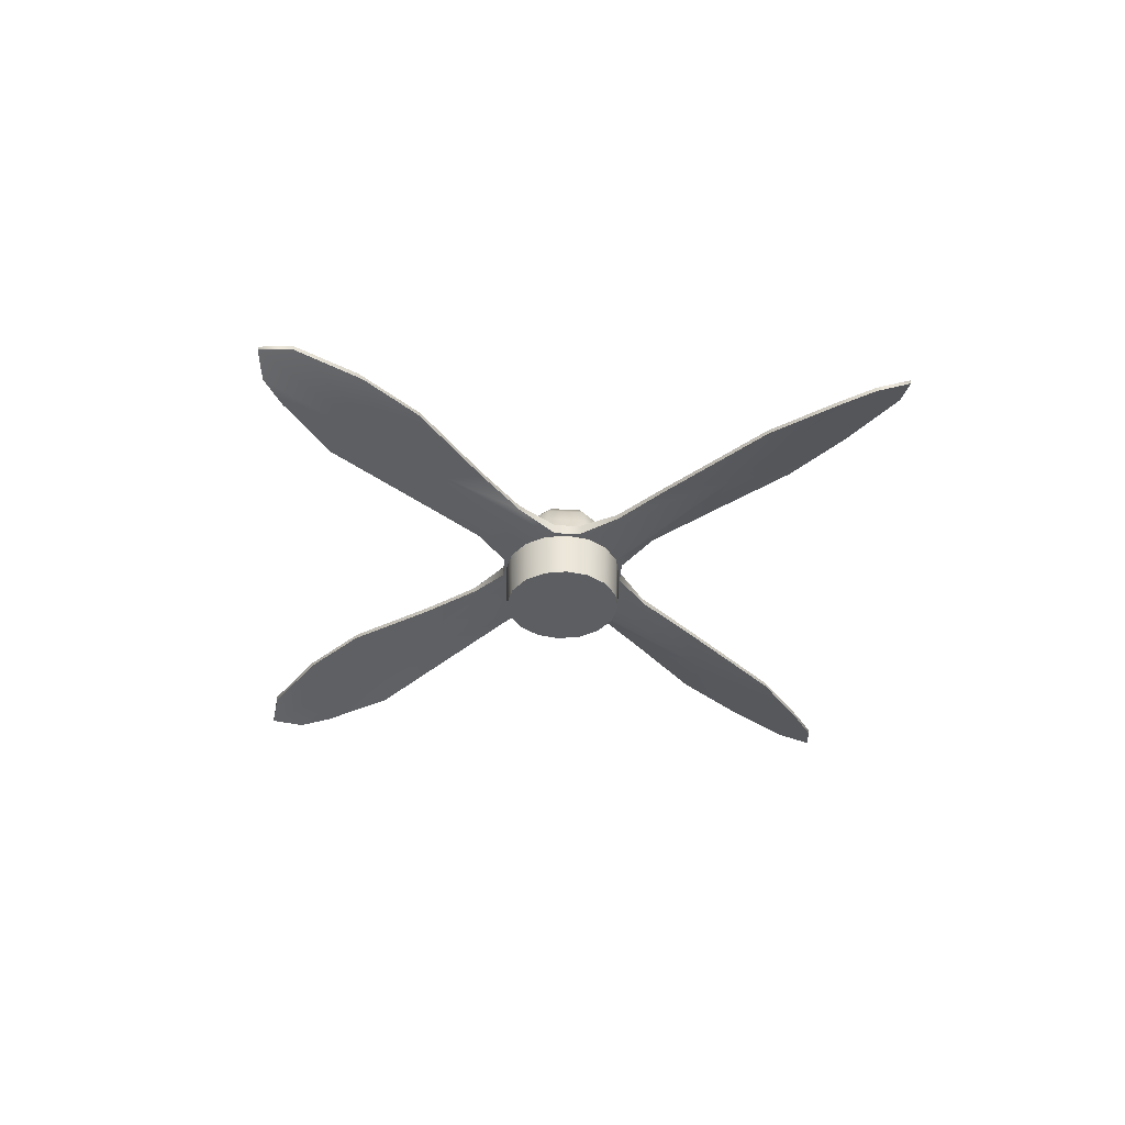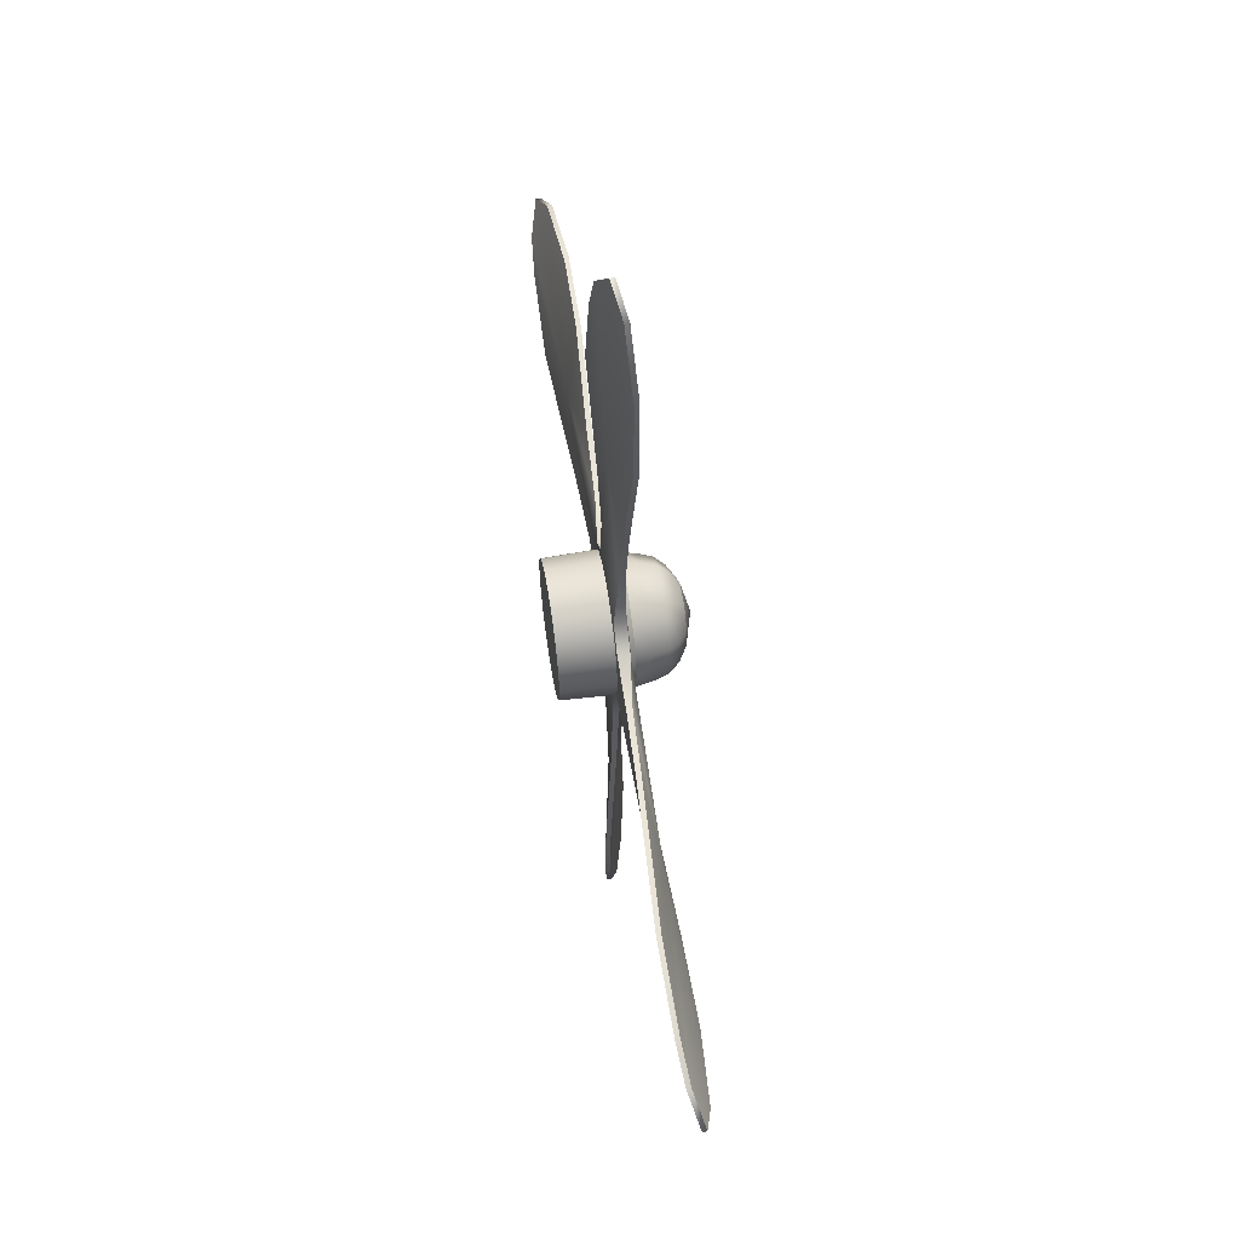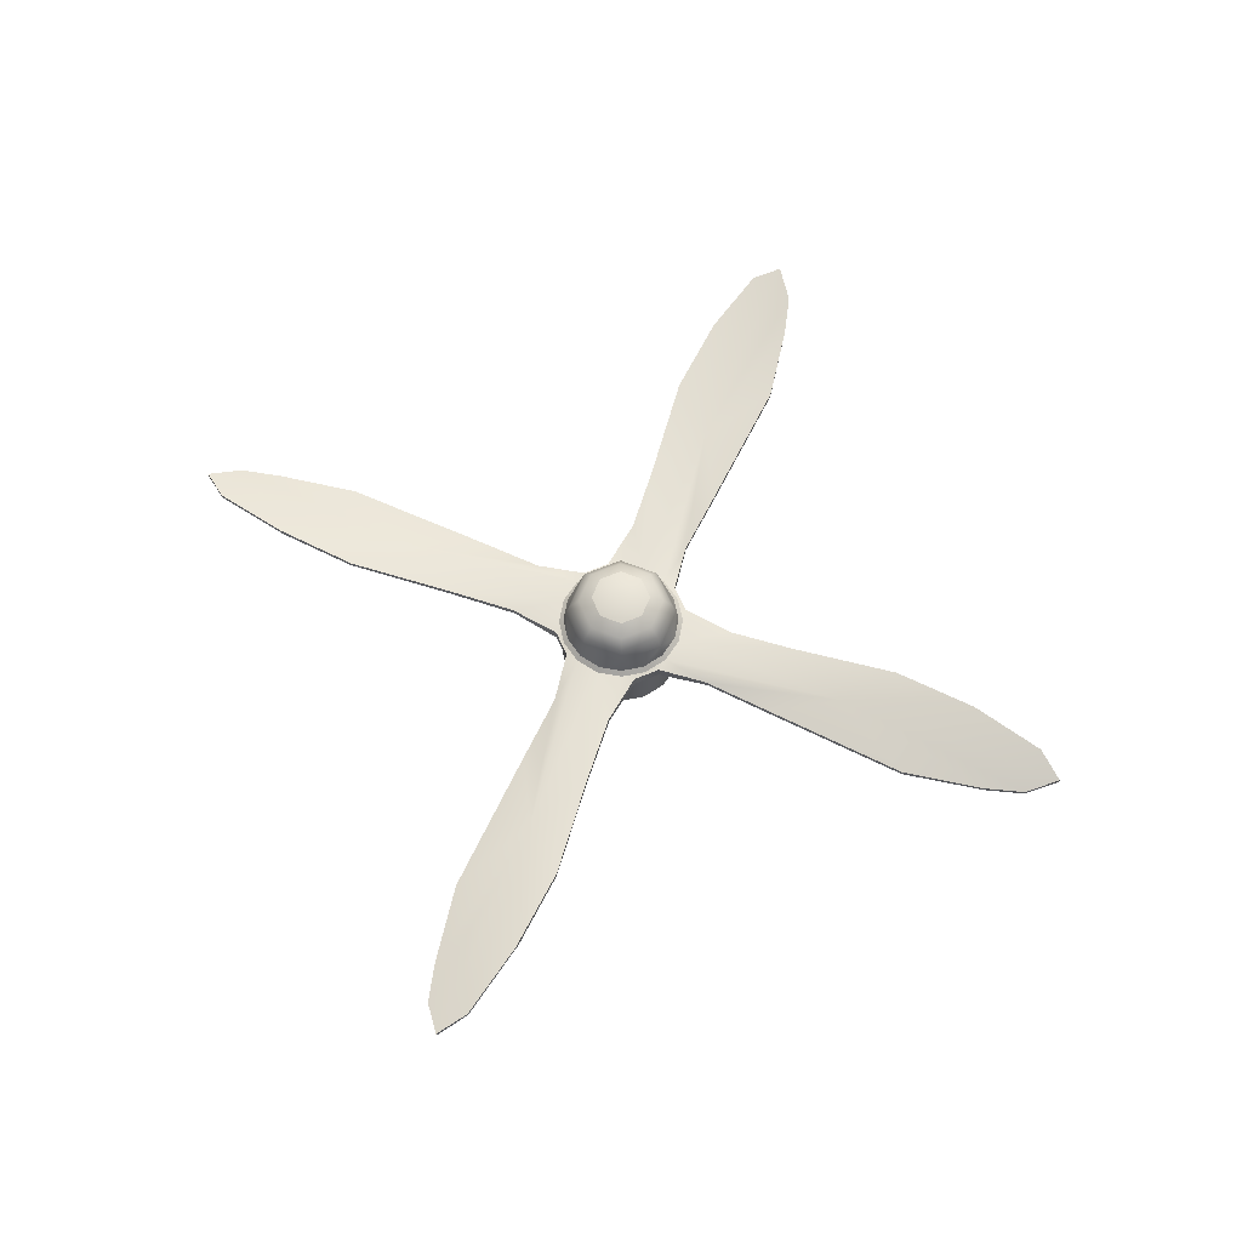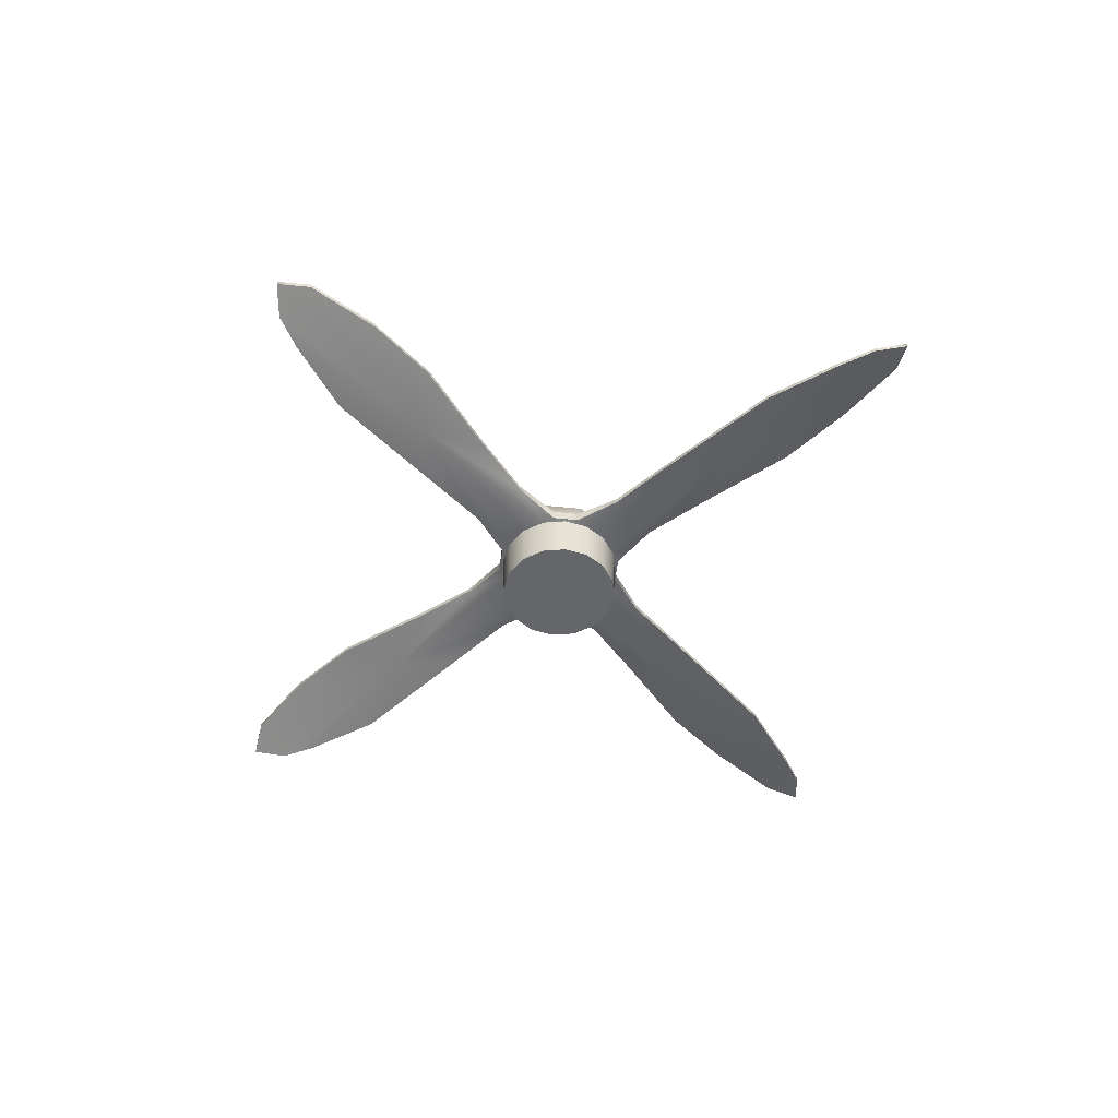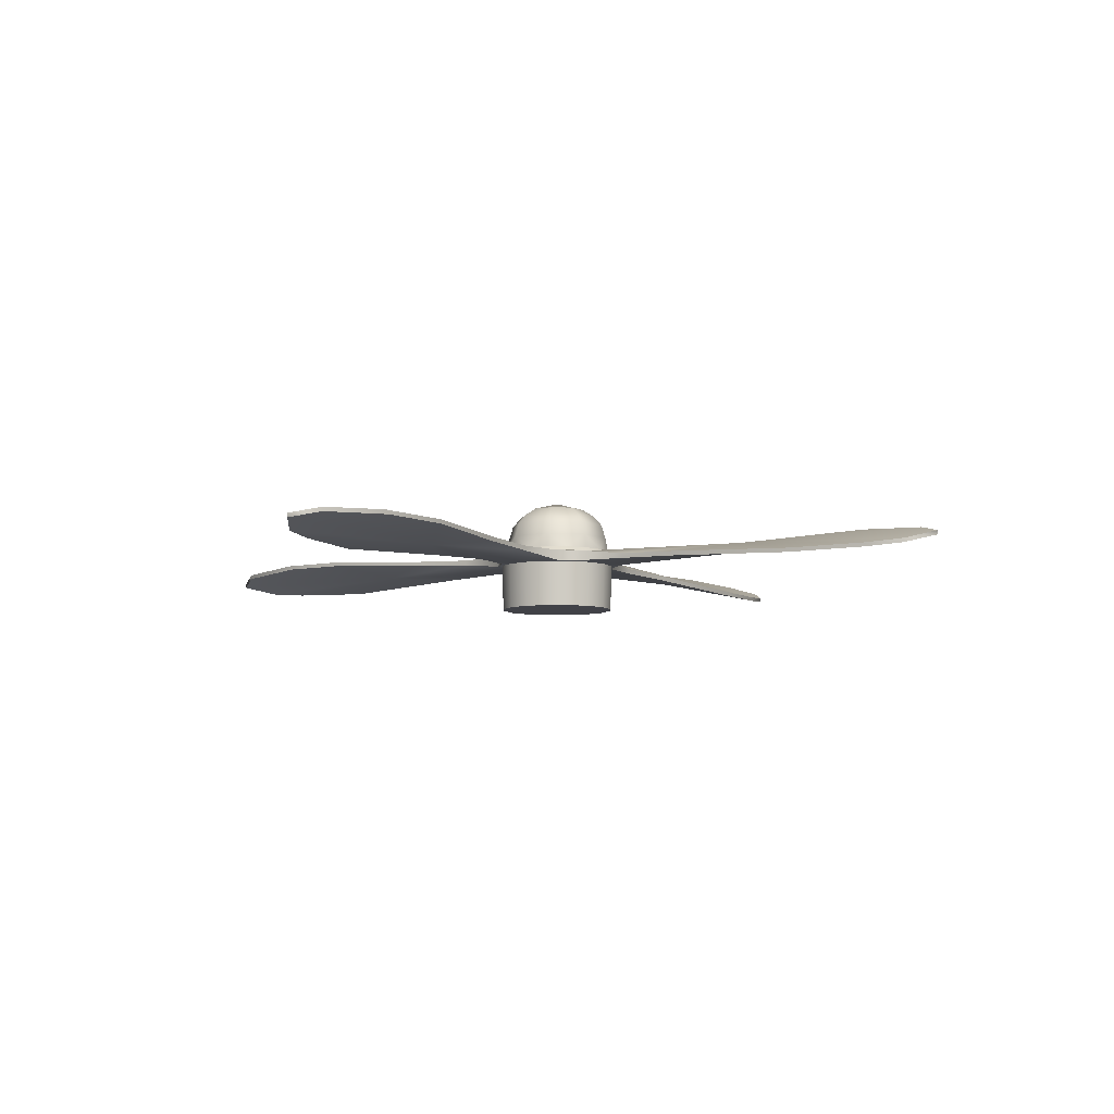
<metadata>
{"format":"obj","ext":"obj","renderer":"f3d","projection":"perspective","resolution":1024,"background":"white","views":[{"elev":-38.1,"azim":130.7,"up":"+Y"},{"elev":58.2,"azim":81.3,"up":"+Z"},{"elev":63.4,"azim":21.9,"up":"+Y"},{"elev":-51.8,"azim":-51.6,"up":"+Y"},{"elev":-6.8,"azim":-56.2,"up":"+Y"}]}
</metadata>
<code>
g metal-fan_LOD_mesh.002
v -0.17 1.113 0.4103
v -0.4103 1.113 0.17
v -0.206 1.007 0.4973
v -0.4973 1.007 0.206
v -0.2477 -3.2e-05 0.5981
v -0.4577 -3.2e-05 0.4577
v -0.5981 -3.2e-05 0.2477
v 0.17 1.113 0.4103
v 0.4103 1.113 0.17
v 0.206 1.007 0.4973
v 0.4973 1.007 0.206
v 0.2539 0.6473 0.6131
v -0 -3.2e-05 0.6473
v 0.2477 -3.2e-05 0.5981
v 0.4577 -3.2e-05 0.4577
v 0.5981 -3.2e-05 0.2477
v 0.17 1.113 -0.4103
v 0.4103 1.113 -0.17
v 0.206 1.007 -0.4973
v 0.4973 1.007 -0.206
v 0.2477 -3.2e-05 -0.5981
v 0.4577 -3.2e-05 -0.4577
v 0.5981 -3.2e-05 -0.2477
v 0.6473 -3.2e-05 0
v 0.6627 0.5142 0
v -0.17 1.113 -0.4103
v -0.4103 1.113 -0.17
v -0.206 1.007 -0.4973
v -0.4973 1.007 -0.206
v 0 -3.2e-05 -0.6473
v -0.2477 -3.2e-05 -0.5981
v -0.4577 -3.2e-05 -0.4577
v -0.5981 -3.2e-05 -0.2477
v -0.6473 -3.2e-05 0
v -0.2359 0.6914 0.5696
v -0.436 0.6914 0.436
v -0.5696 0.6914 0.2359
v 0 0.6914 0.6165
v 0.2359 0.6914 0.5696
v 0.436 0.6914 0.436
v 0.5696 0.6914 0.2359
v 0.2359 0.6914 -0.5696
v 0.436 0.6914 -0.436
v 0.5696 0.6914 -0.2359
v 0.6165 0.6914 0
v 0 0.6914 -0.6165
v -0.2359 0.6914 -0.5696
v -0.436 0.6914 -0.436
v -0.5696 0.6914 -0.2359
v -0.6165 0.6914 0
v 0 1.276 0
v 0.6131 0.6473 0.2539
v -0.1184 1.197 0.2858
v -0.2858 1.197 0.1184
v -0.2242 0.8568 0.5413
v -0.5413 0.8568 0.2242
v -0.2539 0.6473 0.6131
v -0.3882 0.6397 0.5882
v -0.2539 0.5142 0.613
v -0.4692 0.5142 0.4692
v 0.4692 0.6473 0.4692
v -0.6137 0.5142 0.2542
v 0.1184 1.197 0.2858
v 0.2838 1.195 0.1175
v 0.2242 0.8568 0.5413
v -0 0.6473 0.6636
v 0.3882 0.6392 0.5881
v 0.2539 0.5142 0.6129
v 0.5881 0.5223 0.3882
v 0.1175 1.195 -0.2838
v 0.2838 1.195 -0.1175
v 0.469 0.5142 -0.469
v -0.1175 1.195 -0.2838
v -0.2858 1.197 -0.1184
v -0.2242 0.8568 -0.5413
v -0.5413 0.8568 -0.2242
v 0 0.6473 -0.6636
v -0.2539 0.6473 -0.6131
v -0.4692 0.5142 -0.4692
v -0.6636 0.5142 0
v 0.5413 0.8568 0.2242
v 0.2242 0.8568 -0.5413
v 0.5413 0.8568 -0.2242
v -0.6131 0.6473 0.2539
v -0.5882 0.5218 0.3882
v -0.6636 0.6473 0
v 0.5882 0.5218 -0.3882
v 0.6131 0.6473 -0.2539
v -0.6131 0.6473 -0.2539
v -0 0.5142 -0.6636
v -0.3882 0.6392 -0.5881
v -0.3882 0.5218 -0.5882
v 0.4692 0.5142 0.4692
v 0.5882 0.6397 0.3882
v -0 0.5142 0.6635
v 0.3882 0.5218 0.5882
v 0.3139 0.5798 1.107
v 0.3117 0.638 1.127
v 0.3666 0.6104 1.837
v 0.3651 0.6609 1.827
v 3e-06 0.6028 4.92
v 0.4807 0.7213 2.949
v 0.4804 0.6749 2.965
v 0.223 0.6819 4.633
v 0.2226 0.6352 4.632
v 0.4041 0.733 3.835
v 0.4122 0.6867 3.784
v -0.3116 0.5225 1.121
v -0.314 0.5807 1.1
v -0.3669 0.4989 1.829
v -0.3666 0.5495 1.829
v 3e-06 0.5565 4.92
v -0.3319 0.4861 4.208
v -0.223 0.5166 4.63
v -0.2225 0.4702 4.625
v -0.3242 0.4413 4.23
v -0.4687 0.4244 3.364
v -0.4691 0.4713 3.362
v -0.3882 0.5223 0.5881
v 1e-06 0.6337 2.513
v 1e-06 0.527 2.513
v 0.613 0.5142 0.2539
v 0.6636 0.6473 0
v 0.4692 0.6473 -0.4692
v 0.5881 0.6392 -0.3882
v 0.6129 0.5142 -0.2539
v 1.107 0.5798 -0.3139
v 1.127 0.638 -0.3117
v 1.837 0.6104 -0.3666
v 1.827 0.6609 -0.3651
v 4.92 0.6028 -3e-06
v 2.949 0.7213 -0.4807
v 2.965 0.6749 -0.4804
v 4.633 0.6819 -0.223
v 4.632 0.6352 -0.2226
v 3.835 0.733 -0.4041
v 3.784 0.6867 -0.4122
v 1.121 0.5225 0.3116
v 1.1 0.5807 0.314
v 1.829 0.4989 0.3669
v 1.829 0.5495 0.3666
v 4.92 0.5565 -3e-06
v 4.208 0.4861 0.3319
v 4.63 0.5166 0.223
v 4.625 0.4702 0.2225
v 4.23 0.4413 0.3242
v 3.364 0.4244 0.4687
v 3.362 0.4713 0.4691
v 2.513 0.6337 -1e-06
v 2.513 0.527 -1e-06
v 0.2539 0.6473 -0.6131
v 0.3882 0.6397 -0.5882
v 0.2539 0.5142 -0.613
v -0.4692 0.6473 -0.4692
v -0.2539 0.5142 -0.6129
v -0.5882 0.6397 -0.3882
v -0.3139 0.5798 -1.107
v -0.3117 0.638 -1.127
v -0.3666 0.6104 -1.837
v -0.3651 0.6609 -1.827
v -2e-06 0.6028 -4.92
v -0.4807 0.7213 -2.949
v -0.4804 0.6749 -2.965
v -0.223 0.6819 -4.633
v -0.2226 0.6352 -4.632
v -0.4041 0.733 -3.835
v -0.4122 0.6867 -3.784
v 0.3116 0.5225 -1.121
v 0.314 0.5807 -1.1
v 0.3669 0.4989 -1.829
v 0.3666 0.5495 -1.829
v -2e-06 0.5565 -4.92
v 0.3319 0.4861 -4.208
v 0.223 0.5166 -4.63
v 0.2225 0.4702 -4.625
v 0.3242 0.4413 -4.23
v 0.4687 0.4244 -3.364
v 0.4691 0.4713 -3.362
v 0.3882 0.5223 -0.5881
v -1e-06 0.6337 -2.513
v -1e-06 0.527 -2.513
v -0.613 0.5142 -0.2539
v -0.4692 0.6473 0.4692
v -0.5881 0.6392 0.3882
v -1.107 0.5798 0.3139
v -1.127 0.638 0.3117
v -1.837 0.6104 0.3666
v -1.827 0.6609 0.3651
v -4.92 0.6028 2e-06
v -2.949 0.7213 0.4807
v -2.965 0.6749 0.4804
v -4.633 0.6819 0.223
v -4.632 0.6352 0.2226
v -3.835 0.733 0.4041
v -3.784 0.6867 0.4122
v -1.121 0.5225 -0.3116
v -1.1 0.5807 -0.314
v -1.829 0.4989 -0.3669
v -1.829 0.5495 -0.3666
v -4.92 0.5565 2e-06
v -4.208 0.4861 -0.3319
v -4.63 0.5166 -0.223
v -4.625 0.4702 -0.2225
v -4.23 0.4413 -0.3242
v -3.364 0.4244 -0.4687
v -3.362 0.4713 -0.4691
v -0.5881 0.5223 -0.3882
v -2.513 0.6337 1e-06
v -2.513 0.527 1e-06
f 70 18 17
f 53 8 63
f 4 1 2
f 19 75 28
f 65 3 55
f 36 84 183
f 83 19 20
f 60 7 6
f 165 166 164
f 60 119 85
f 68 13 14
f 80 7 62
f 59 6 5
f 64 8 9
f 54 27 2
f 1 10 8
f 9 10 11
f 76 28 75
f 81 10 65
f 81 20 11
f 93 69 96
f 153 30 90
f 25 16 24
f 122 15 16
f 68 15 93
f 64 18 71
f 19 26 17
f 18 19 17
f 11 18 9
f 56 3 4
f 72 23 22
f 72 179 87
f 30 155 90
f 72 21 153
f 73 27 74
f 70 26 73
f 26 29 27
f 27 4 2
f 79 207 92
f 182 34 80
f 182 32 33
f 155 32 79
f 91 207 156
f 183 184 58
f 61 67 94
f 124 125 152
f 154 91 156
f 125 179 152
f 65 38 39
f 81 41 45
f 55 36 35
f 82 43 42
f 76 48 49
f 56 37 36
f 47 75 46
f 50 76 49
f 82 46 75
f 81 40 41
f 56 50 37
f 48 75 47
f 83 45 44
f 55 35 38
f 83 44 43
f 65 39 40
f 184 119 58
f 67 69 94
f 50 84 37
f 41 123 45
f 40 52 41
f 77 47 46
f 35 66 38
f 95 5 13
f 39 66 12
f 47 154 48
f 42 124 151
f 49 154 89
f 151 46 42
f 43 88 124
f 44 123 88
f 25 23 126
f 89 50 49
f 39 61 40
f 51 64 71
f 51 74 54
f 51 54 53
f 51 71 70
f 74 51 73
f 51 63 64
f 63 51 53
f 15 13 30
f 54 1 53
f 51 70 73
f 56 29 76
f 35 183 57
f 121 103 107
f 110 118 111
f 120 118 113
f 114 112 101
f 143 147 146
f 117 121 116
f 121 99 103
f 120 109 111
f 97 67 98
f 66 120 100
f 114 116 115
f 102 107 103
f 99 102 103
f 114 101 120
f 120 111 118
f 138 150 140
f 101 105 104
f 114 120 113
f 108 111 109
f 121 112 115
f 102 100 120
f 101 104 120
f 98 99 97
f 109 119 108
f 121 95 68
f 95 121 59
f 57 58 109
f 120 66 57
f 96 68 93
f 119 59 108
f 12 67 61
f 112 121 105
f 121 97 99
f 107 105 121
f 150 133 137
f 140 148 141
f 149 148 143
f 144 142 131
f 173 177 176
f 147 150 146
f 150 129 133
f 149 139 141
f 127 125 128
f 123 149 130
f 144 146 145
f 132 137 133
f 129 132 133
f 144 131 149
f 149 141 148
f 196 209 198
f 131 135 134
f 144 149 143
f 138 141 139
f 150 142 145
f 132 130 149
f 131 134 149
f 128 129 127
f 139 69 138
f 150 25 126
f 25 150 122
f 52 94 139
f 149 123 52
f 87 126 72
f 69 122 138
f 88 125 124
f 142 150 135
f 150 127 129
f 137 135 150
f 105 106 104
f 193 194 192
f 181 163 167
f 170 178 171
f 180 178 173
f 174 172 161
f 201 205 204
f 177 181 176
f 181 159 163
f 180 169 171
f 157 91 158
f 77 180 160
f 174 176 175
f 162 167 163
f 159 162 163
f 174 161 180
f 180 171 178
f 108 121 110
f 161 165 164
f 174 180 173
f 168 171 169
f 181 172 175
f 162 160 180
f 161 164 180
f 158 159 157
f 169 179 168
f 181 90 155
f 90 181 153
f 151 152 169
f 180 77 151
f 92 155 79
f 179 153 168
f 78 91 154
f 172 181 165
f 181 157 159
f 167 165 181
f 209 191 195
f 198 206 199
f 208 206 201
f 202 200 189
f 135 136 134
f 205 209 204
f 209 187 191
f 208 197 199
f 185 184 186
f 86 208 188
f 202 204 203
f 190 195 191
f 187 190 191
f 202 189 208
f 208 199 206
f 113 117 116
f 189 193 192
f 202 208 201
f 196 199 197
f 209 200 203
f 190 188 208
f 189 192 208
f 186 187 185
f 197 207 196
f 209 80 62
f 80 209 182
f 89 156 197
f 208 86 89
f 85 62 60
f 207 182 196
f 84 184 183
f 200 209 193
f 209 185 187
f 195 193 209
f 168 181 170
f 70 71 18
f 53 1 8
f 4 3 1
f 19 82 75
f 65 10 3
f 36 37 84
f 83 82 19
f 60 62 7
f 165 167 166
f 68 95 13
f 80 34 7
f 59 60 6
f 64 63 8
f 54 74 27
f 1 3 10
f 9 8 10
f 76 29 28
f 81 11 10
f 81 83 20
f 153 21 30
f 25 122 16
f 122 93 15
f 68 14 15
f 64 9 18
f 19 28 26
f 18 20 19
f 11 20 18
f 56 55 3
f 72 126 23
f 30 31 155
f 72 22 21
f 73 26 27
f 70 17 26
f 26 28 29
f 27 29 4
f 182 33 34
f 182 79 32
f 155 31 32
f 91 92 207
f 125 87 179
f 65 55 38
f 55 56 36
f 82 83 43
f 76 75 48
f 50 56 76
f 82 42 46
f 81 65 40
f 83 81 45
f 184 85 119
f 67 96 69
f 50 86 84
f 41 52 123
f 40 61 52
f 77 78 47
f 35 57 66
f 95 59 5
f 39 38 66
f 47 78 154
f 42 43 124
f 49 48 154
f 151 77 46
f 43 44 88
f 44 45 123
f 25 24 23
f 89 86 50
f 39 12 61
f 13 5 6
f 6 7 34
f 34 33 32
f 32 31 30
f 30 21 22
f 22 23 24
f 24 16 15
f 15 14 13
f 13 6 34
f 34 32 13
f 32 30 13
f 30 22 24
f 24 15 30
f 54 2 1
f 56 4 29
f 35 36 183
f 110 117 118
f 114 115 112
f 143 148 147
f 110 121 117
f 121 115 116
f 120 57 109
f 97 96 67
f 100 98 66
f 98 12 66
f 114 113 116
f 102 106 107
f 99 100 102
f 138 122 150
f 101 112 105
f 108 110 111
f 104 106 120
f 106 102 120
f 98 100 99
f 109 58 119
f 57 183 58
f 96 97 68
f 119 60 59
f 12 98 67
f 121 68 97
f 140 147 148
f 144 145 142
f 173 178 177
f 140 150 147
f 150 145 146
f 149 52 139
f 127 87 125
f 130 128 123
f 128 88 123
f 144 143 146
f 132 136 137
f 129 130 132
f 196 182 209
f 131 142 135
f 138 140 141
f 134 136 149
f 136 132 149
f 128 130 129
f 139 94 69
f 52 61 94
f 87 127 126
f 69 93 122
f 88 128 125
f 150 126 127
f 105 107 106
f 193 195 194
f 170 177 178
f 174 175 172
f 201 206 205
f 170 181 177
f 181 175 176
f 180 151 169
f 157 92 91
f 160 158 77
f 158 78 77
f 174 173 176
f 162 166 167
f 159 160 162
f 108 59 121
f 161 172 165
f 168 170 171
f 164 166 180
f 166 162 180
f 158 160 159
f 169 152 179
f 151 124 152
f 92 157 155
f 179 72 153
f 78 158 91
f 181 155 157
f 198 205 206
f 202 203 200
f 135 137 136
f 198 209 205
f 209 203 204
f 208 89 197
f 185 85 184
f 188 186 86
f 186 84 86
f 202 201 204
f 190 194 195
f 187 188 190
f 113 118 117
f 189 200 193
f 196 198 199
f 192 194 208
f 194 190 208
f 186 188 187
f 197 156 207
f 89 154 156
f 85 185 62
f 207 79 182
f 84 186 184
f 209 62 185
f 168 153 181

</code>
